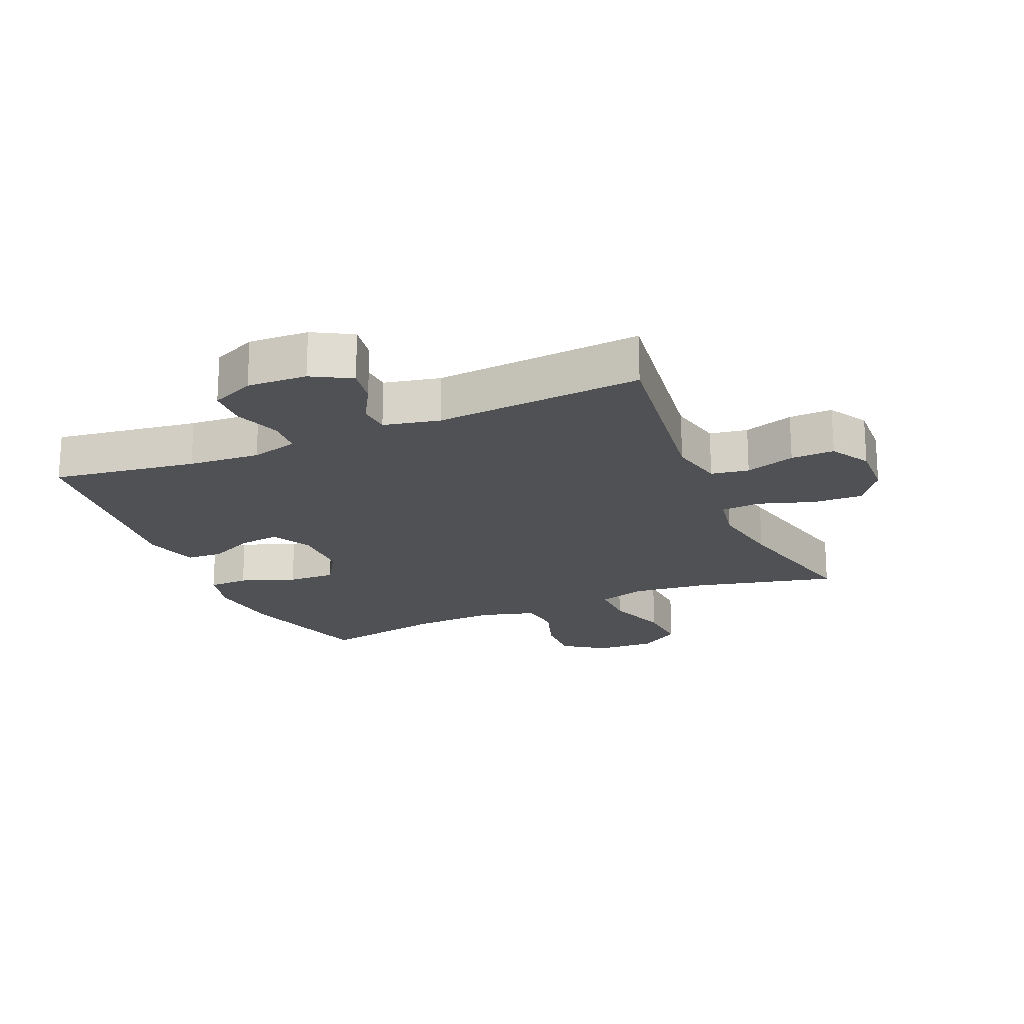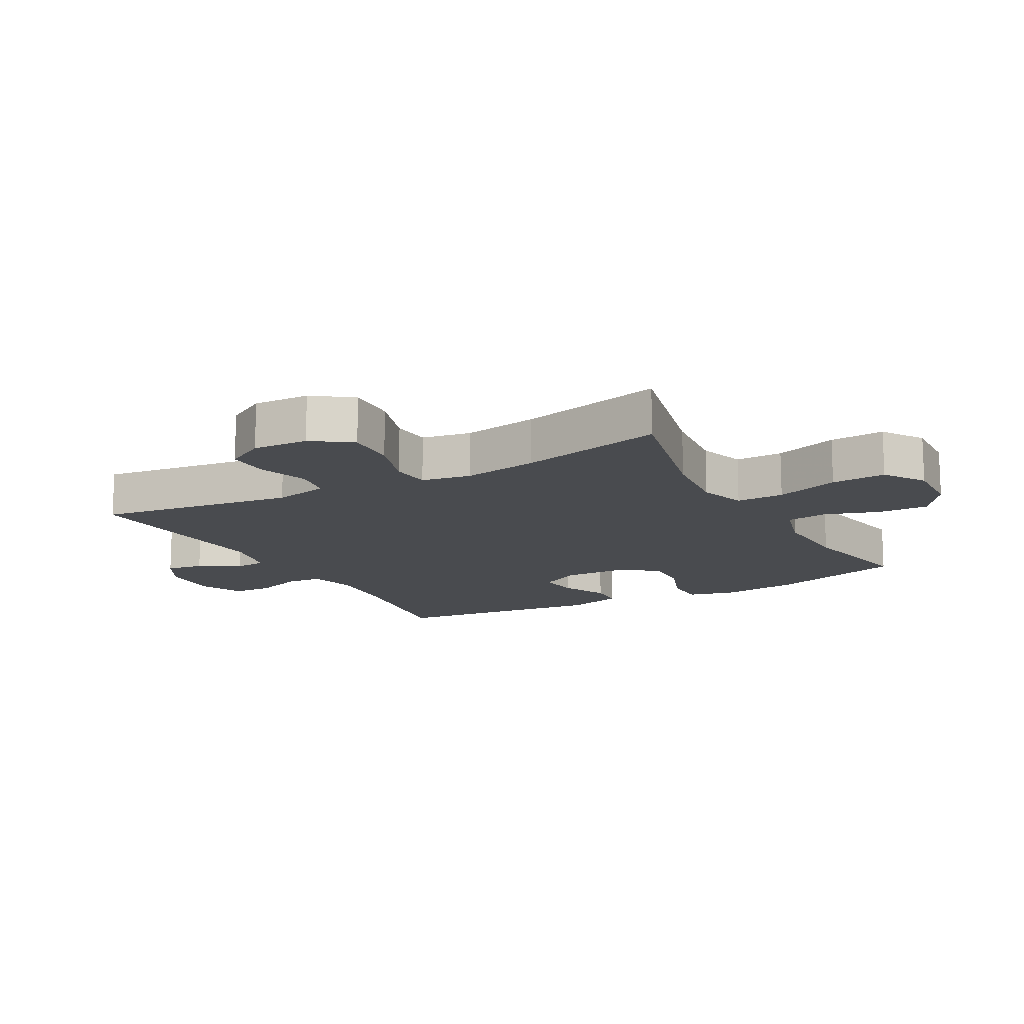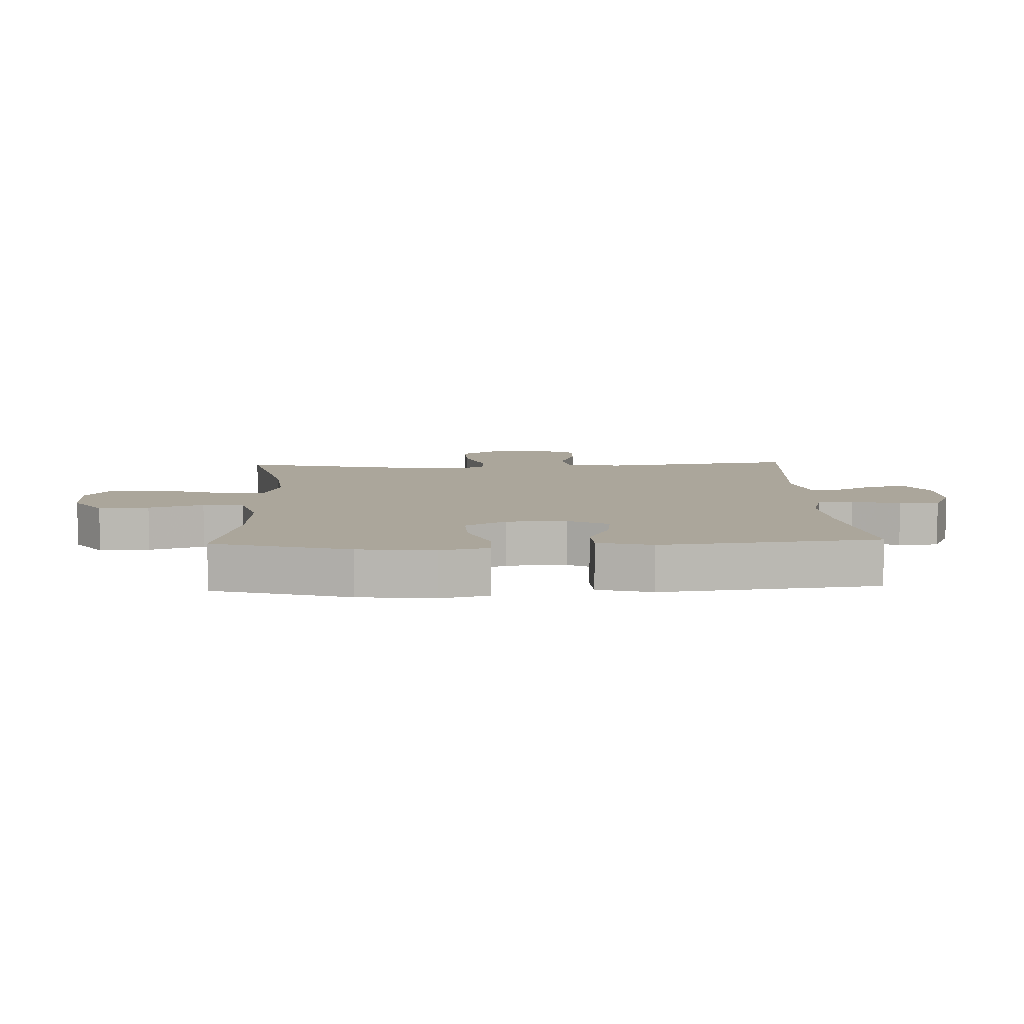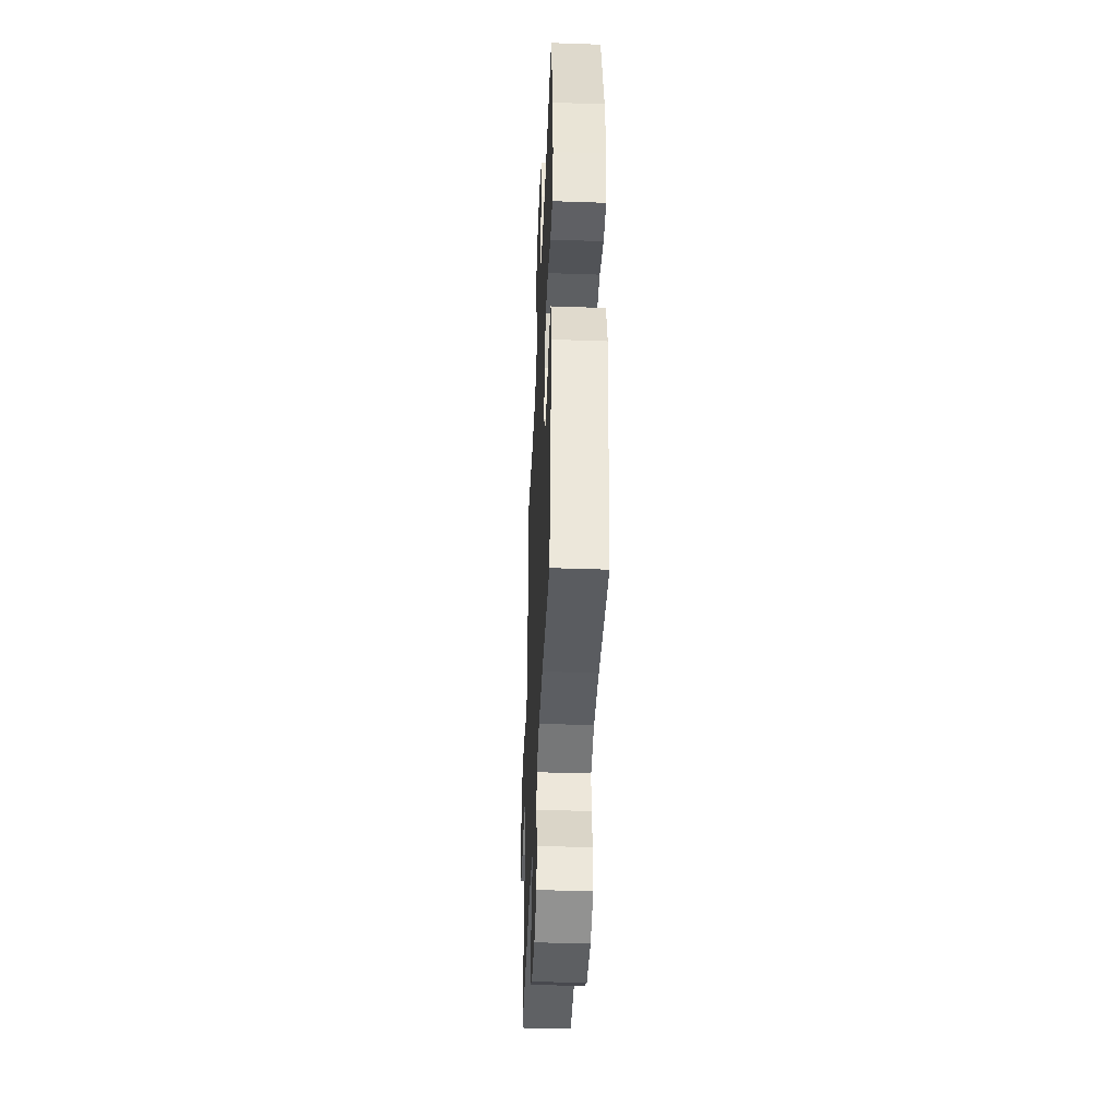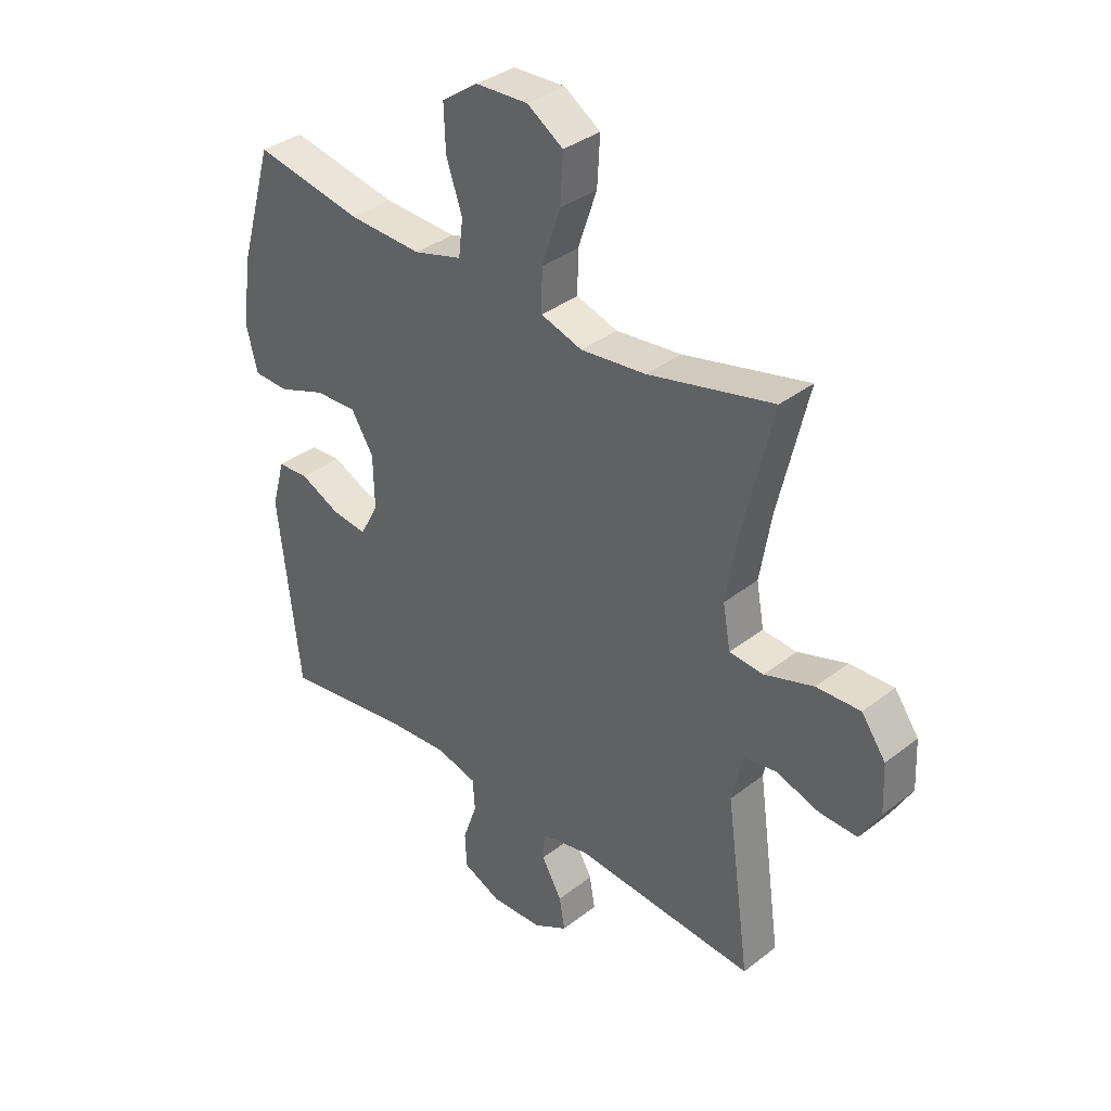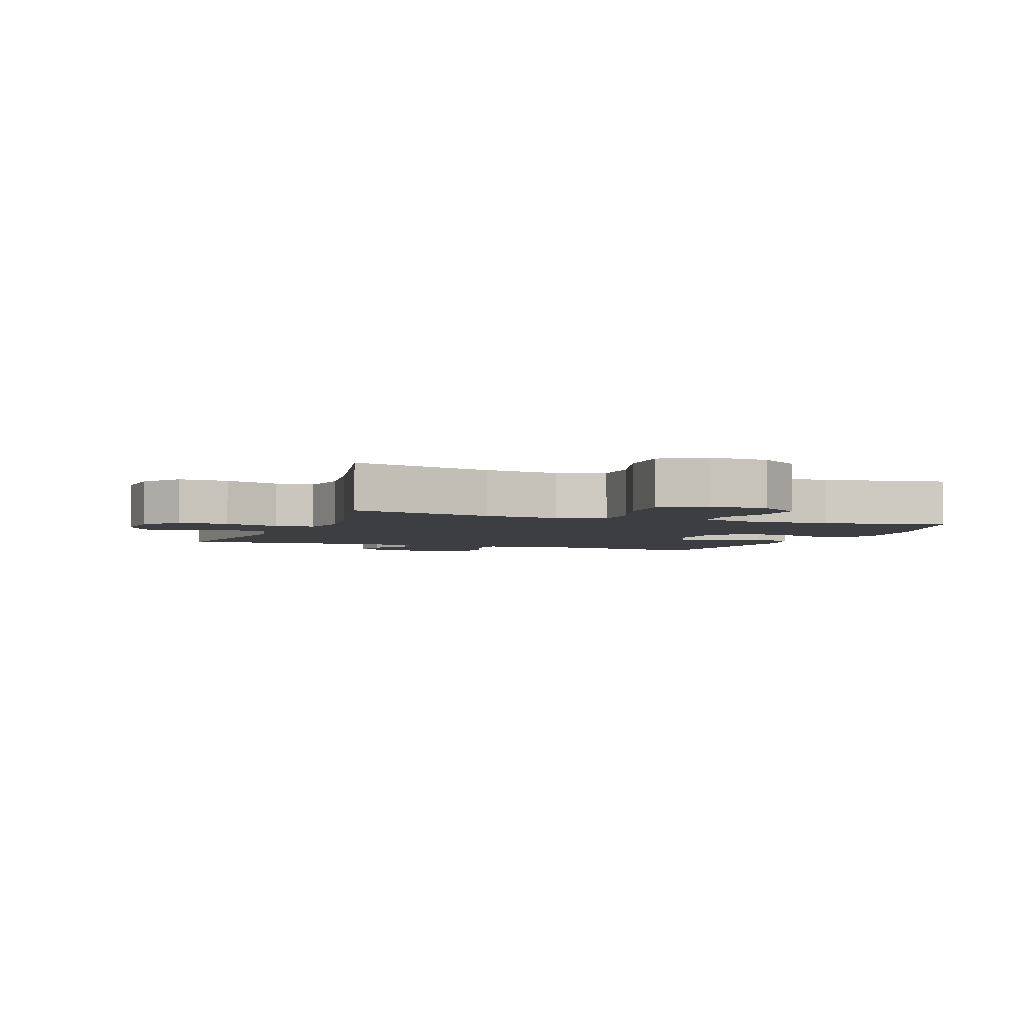
<metadata>
{"format":"obj","ext":"obj","renderer":"f3d","projection":"perspective","resolution":1024,"background":"white","views":[{"elev":-20.0,"azim":-156.7,"up":"+Y"},{"elev":-14.2,"azim":-61.1,"up":"+Y"},{"elev":7.9,"azim":87.6,"up":"+Y"},{"elev":-42.0,"azim":87.6,"up":"+Z"},{"elev":35.9,"azim":-135.5,"up":"+Z"},{"elev":-3.6,"azim":-21.1,"up":"+Y"}]}
</metadata>
<code>
v -0.5 0.07 -0.5
v -0.456 0.07 -0.186
v -0.475 0.07 -0.098
v -0.535 0.07 -0.088
v -0.614 0.07 -0.114
v -0.683 0.07 -0.116
v -0.719 0.07 -0.053
v -0.715 0.07 0.036
v -0.671 0.07 0.098
v -0.591 0.07 0.095
v -0.502 0.07 0.066
v -0.44 0.07 0.071
v -0.426 0.07 0.149
v -0.446 0.07 0.269
v -0.5 0.07 0.5
v -0.273 0.07 0.446
v -0.154 0.07 0.433
v -0.079 0.07 0.457
v -0.08 0.07 0.533
v -0.114 0.07 0.634
v -0.119 0.07 0.721
v -0.054 0.07 0.764
v 0.041 0.07 0.76
v 0.107 0.07 0.714
v 0.104 0.07 0.634
v 0.075 0.07 0.547
v 0.083 0.07 0.481
v 0.171 0.07 0.456
v 0.304 0.07 0.462
v 0.5 0.07 0.5
v 0.563 0.07 0.284
v 0.577 0.07 0.163
v 0.558 0.07 0.086
v 0.494 0.07 0.084
v 0.407 0.07 0.116
v 0.331 0.07 0.119
v 0.29 0.07 0.053
v 0.288 0.07 -0.043
v 0.322 0.07 -0.107
v 0.386 0.07 -0.099
v 0.458 0.07 -0.065
v 0.515 0.07 -0.068
v 0.539 0.07 -0.155
v 0.5 0.07 -0.5
v 0.271 0.07 -0.467
v 0.157 0.07 -0.459
v 0.082 0.07 -0.479
v 0.078 0.07 -0.536
v 0.104 0.07 -0.611
v 0.101 0.07 -0.675
v 0.032 0.07 -0.706
v -0.063 0.07 -0.702
v -0.125 0.07 -0.667
v -0.115 0.07 -0.608
v -0.078 0.07 -0.543
v -0.081 0.07 -0.493
v -0.17 0.07 -0.474
v -0.5 0 -0.5
v -0.456 0 -0.186
v -0.475 0 -0.098
v -0.535 0 -0.088
v -0.614 0 -0.114
v -0.683 0 -0.116
v -0.719 0 -0.053
v -0.715 0 0.036
v -0.671 0 0.098
v -0.591 0 0.095
v -0.502 0 0.066
v -0.44 0 0.071
v -0.426 0 0.149
v -0.446 0 0.269
v -0.5 0 0.5
v -0.273 0 0.446
v -0.154 0 0.433
v -0.079 0 0.457
v -0.08 0 0.533
v -0.114 0 0.634
v -0.119 0 0.721
v -0.054 0 0.764
v 0.041 0 0.76
v 0.107 0 0.714
v 0.104 0 0.634
v 0.075 0 0.547
v 0.083 0 0.481
v 0.171 0 0.456
v 0.304 0 0.462
v 0.5 0 0.5
v 0.563 0 0.284
v 0.577 0 0.163
v 0.558 0 0.086
v 0.494 0 0.084
v 0.407 0 0.116
v 0.331 0 0.119
v 0.29 0 0.053
v 0.288 0 -0.043
v 0.322 0 -0.107
v 0.386 0 -0.099
v 0.458 0 -0.065
v 0.515 0 -0.068
v 0.539 0 -0.155
v 0.5 0 -0.5
v 0.271 0 -0.467
v 0.157 0 -0.459
v 0.082 0 -0.479
v 0.078 0 -0.536
v 0.104 0 -0.611
v 0.101 0 -0.675
v 0.032 0 -0.706
v -0.063 0 -0.702
v -0.125 0 -0.667
v -0.115 0 -0.608
v -0.078 0 -0.543
v -0.081 0 -0.493
v -0.17 0 -0.474
f 53 54 55
f 52 53 55
f 51 52 55
f 50 51 55
f 49 50 55
f 48 49 55
f 47 48 55 56
f 46 47 56 57
f 43 44 45
f 42 43 45
f 41 42 45
f 40 41 45
f 39 40 45 46
f 38 39 46 57
f 33 34 35
f 32 33 35
f 31 32 35
f 30 31 35
f 29 30 35
f 28 29 35 36
f 27 28 36 37
f 24 25 26
f 23 24 26
f 22 23 26
f 21 22 26
f 20 21 26
f 19 20 26
f 18 19 26 27
f 57 1 2
f 38 57 2
f 37 38 2
f 27 37 2
f 18 27 2
f 17 18 2
f 9 10 11
f 8 9 11
f 7 8 11
f 6 7 11
f 5 6 11
f 4 5 11
f 3 4 11 12
f 2 3 12
f 17 2 12
f 16 17 12
f 14 15 16
f 13 14 16
f 12 13 16
f 112 111 110
f 112 110 109
f 112 109 108
f 112 108 107
f 112 107 106
f 112 106 105
f 113 112 105 104
f 114 113 104 103
f 102 101 100
f 102 100 99
f 102 99 98
f 102 98 97
f 103 102 97 96
f 114 103 96 95
f 92 91 90
f 92 90 89
f 92 89 88
f 92 88 87
f 92 87 86
f 93 92 86 85
f 94 93 85 84
f 83 82 81
f 83 81 80
f 83 80 79
f 83 79 78
f 83 78 77
f 83 77 76
f 84 83 76 75
f 59 58 114
f 59 114 95
f 59 95 94
f 59 94 84
f 59 84 75
f 59 75 74
f 68 67 66
f 68 66 65
f 68 65 64
f 68 64 63
f 68 63 62
f 68 62 61
f 69 68 61 60
f 69 60 59
f 69 59 74
f 69 74 73
f 73 72 71
f 73 71 70
f 73 70 69
f 1 58 59 2
f 2 59 60 3
f 3 60 61 4
f 4 61 62 5
f 5 62 63 6
f 6 63 64 7
f 7 64 65 8
f 8 65 66 9
f 9 66 67 10
f 10 67 68 11
f 11 68 69 12
f 12 69 70 13
f 13 70 71 14
f 14 71 72 15
f 15 72 73 16
f 16 73 74 17
f 17 74 75 18
f 18 75 76 19
f 19 76 77 20
f 20 77 78 21
f 21 78 79 22
f 22 79 80 23
f 23 80 81 24
f 24 81 82 25
f 25 82 83 26
f 26 83 84 27
f 27 84 85 28
f 28 85 86 29
f 29 86 87 30
f 30 87 88 31
f 31 88 89 32
f 32 89 90 33
f 33 90 91 34
f 34 91 92 35
f 35 92 93 36
f 36 93 94 37
f 37 94 95 38
f 38 95 96 39
f 39 96 97 40
f 40 97 98 41
f 41 98 99 42
f 42 99 100 43
f 43 100 101 44
f 44 101 102 45
f 45 102 103 46
f 46 103 104 47
f 47 104 105 48
f 48 105 106 49
f 49 106 107 50
f 50 107 108 51
f 51 108 109 52
f 52 109 110 53
f 53 110 111 54
f 54 111 112 55
f 55 112 113 56
f 56 113 114 57
f 57 114 58 1

</code>
